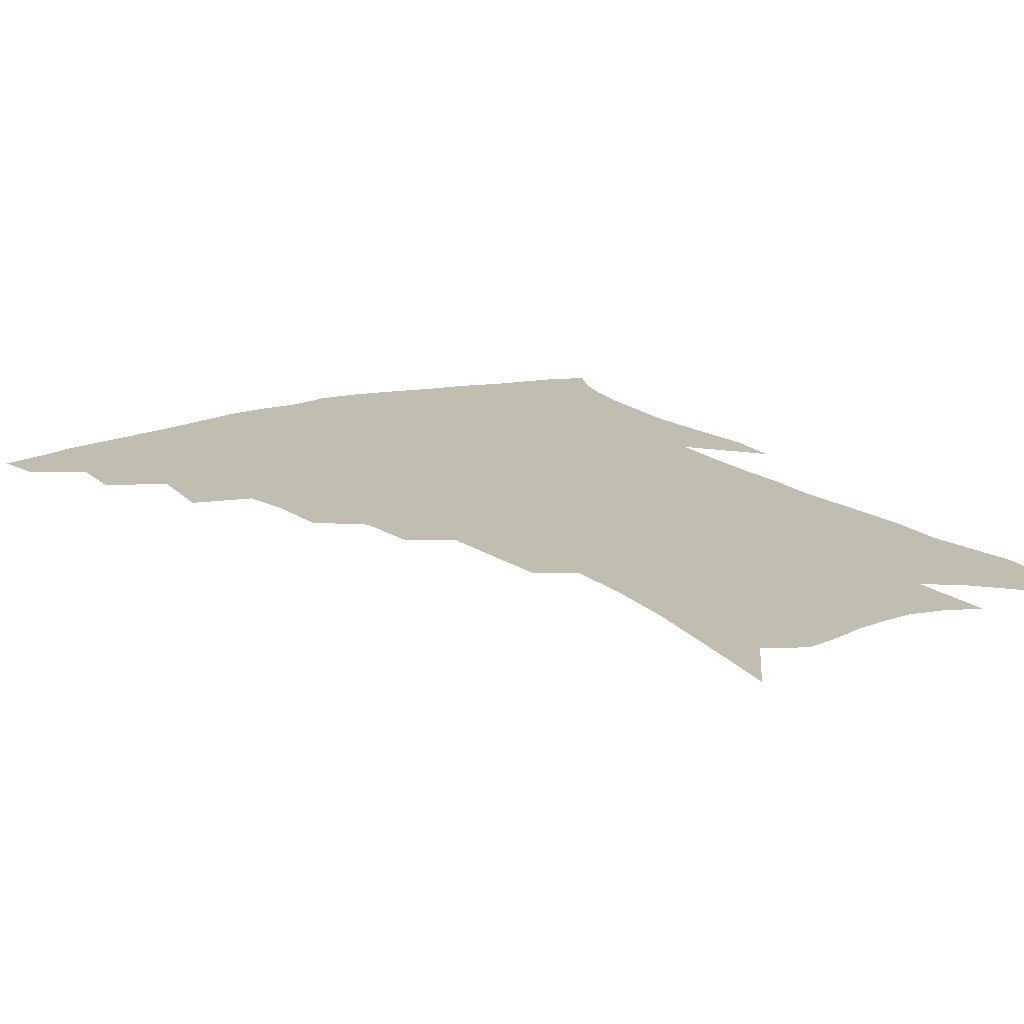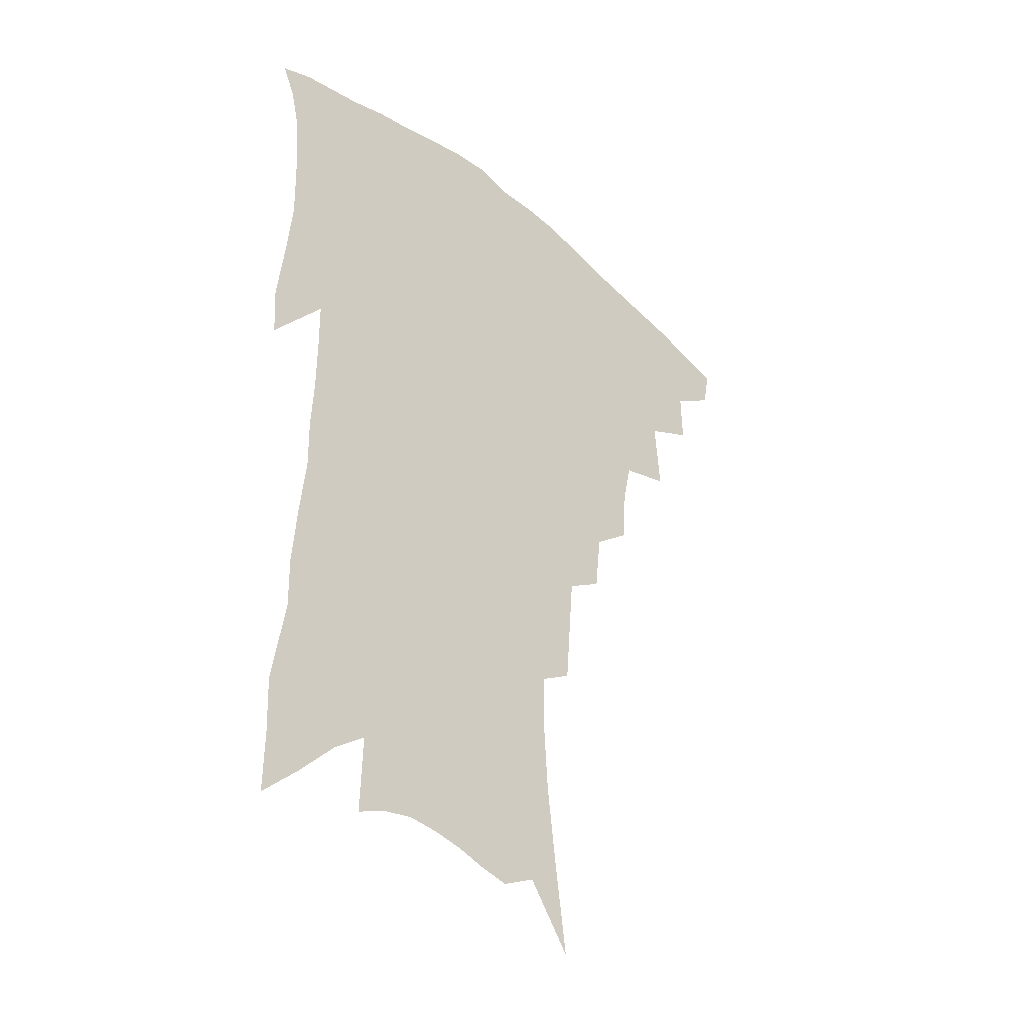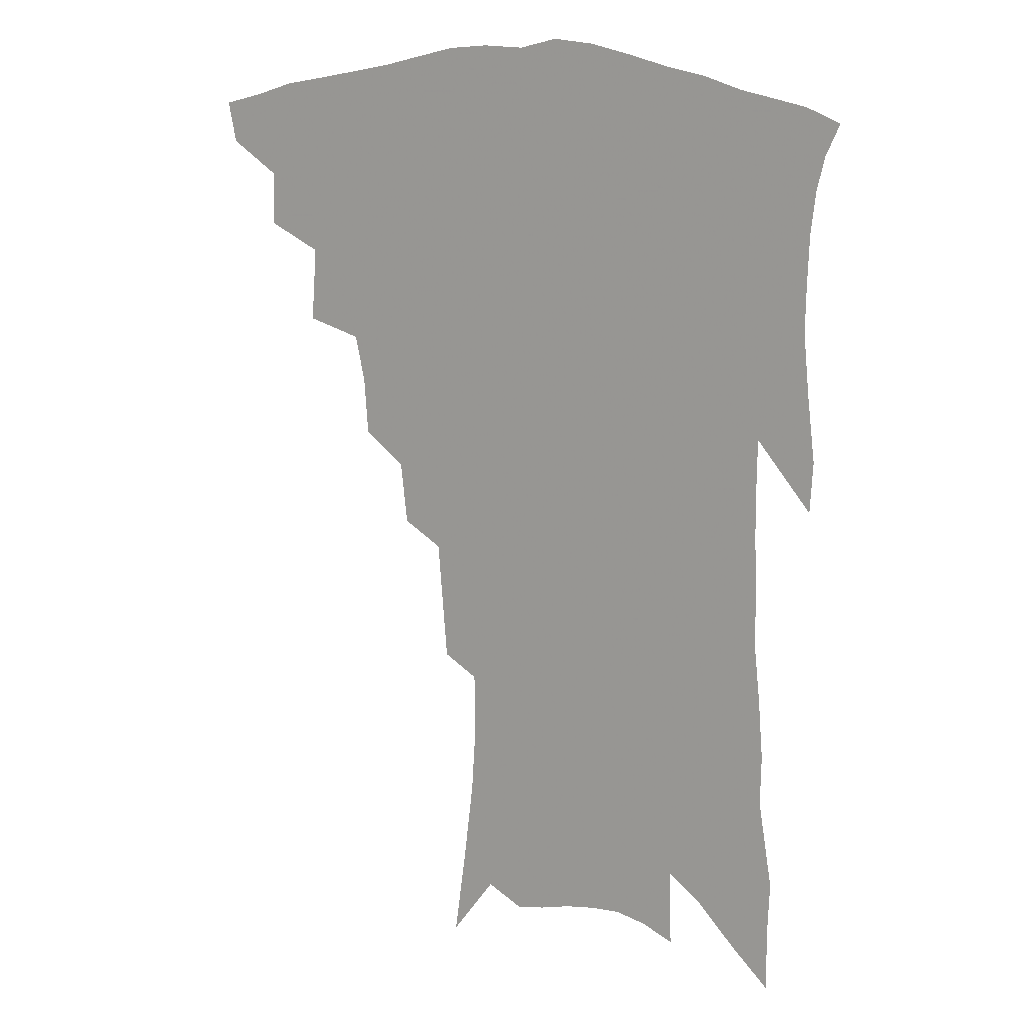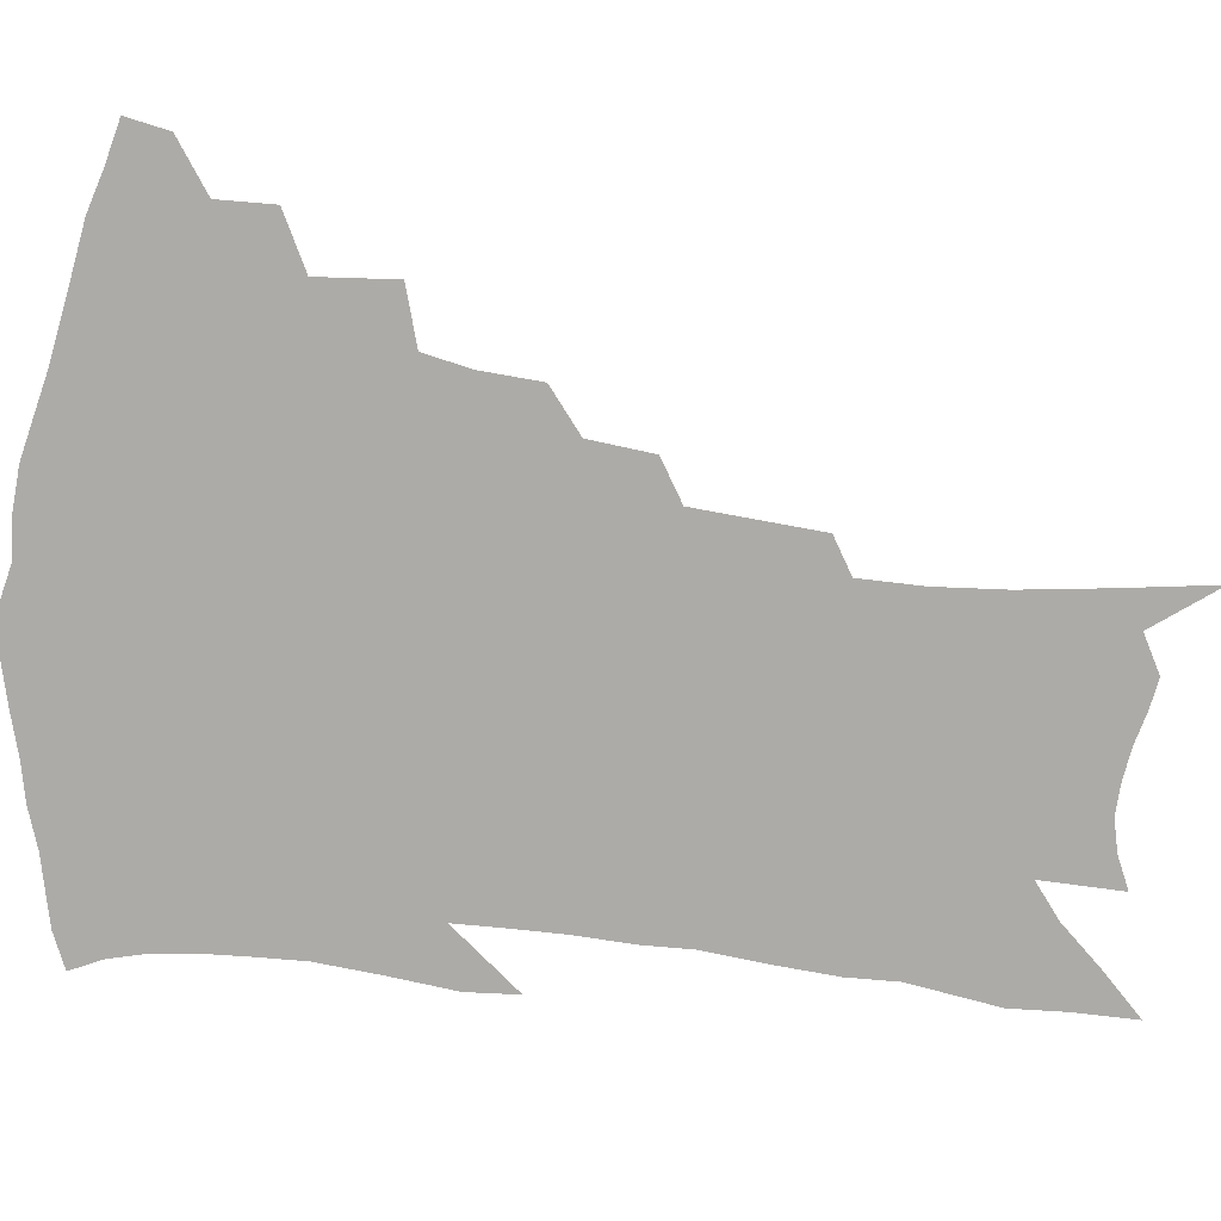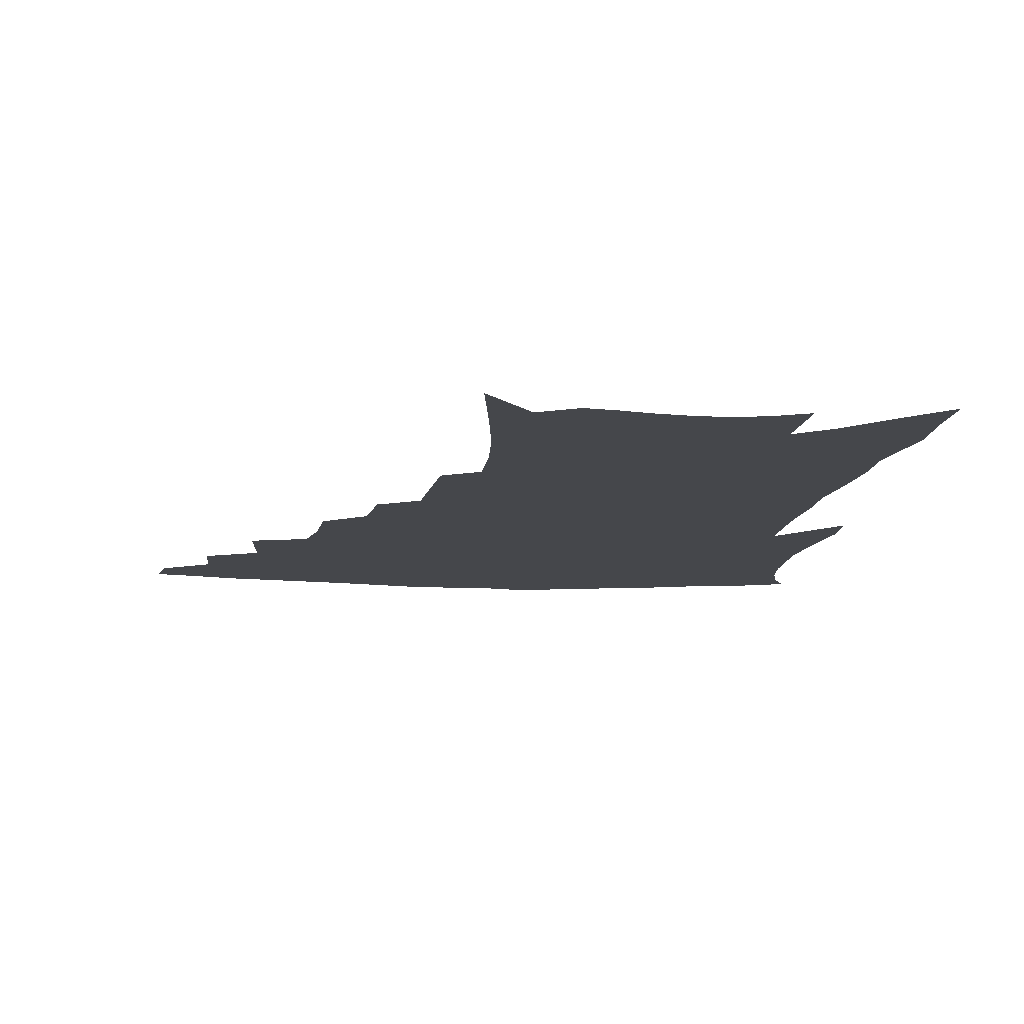
<metadata>
{"format":"obj","ext":"obj","renderer":"f3d","projection":"perspective","resolution":1024,"background":"white","views":[{"elev":16.9,"azim":-31.5,"up":"+Z"},{"elev":-38.7,"azim":134.5,"up":"+Y"},{"elev":13.8,"azim":29.0,"up":"+Y"},{"elev":-76.5,"azim":-95.9,"up":"+Z"},{"elev":-10.5,"azim":-5.9,"up":"+Z"}]}
</metadata>
<code>
v 450 404.5 0
v 447.1 418.6 0
v 466.4 374.7 0
v 466.7 393.3 0
v 464.8 408.2 0
v 461.1 422.2 0
v 482.9 339.9 0
v 484.8 365.6 0
v 484 383.2 0
v 480.9 397.1 0
v 478.2 411.2 0
v 474.8 426.4 0
v 506.8 298.8 0
v 505.4 318.8 0
v 502 334.4 0
v 500.6 354.2 0
v 499.9 372.4 0
v 498 387.2 0
v 494.9 400.5 0
v 491.8 414.4 0
v 488.9 428.8 0
v 523.5 266.4 0
v 521.2 287.6 0
v 518.4 305.1 0
v 519.8 332.3 0
v 515.6 343.5 0
v 515.3 362.3 0
v 513.2 376.2 0
v 511 389.7 0
v 508.7 403.2 0
v 506.2 416.6 0
v 502.9 431.3 0
v 540.5 216.7 0
v 538.9 236.3 0
v 537.1 258.2 0
v 535 279.5 0
v 532.8 297.4 0
v 532.1 318.5 0
v 531.4 337.6 0
v 528.7 349.6 0
v 528.7 367 0
v 526.4 379.5 0
v 524.2 392.5 0
v 521.9 405.7 0
v 519.5 419.4 0
v 516.7 433.9 0
v 543.7 106.3 0
v 547.8 137.2 0
v 551.2 165.4 0
v 552.7 188.6 0
v 552.4 209.6 0
v 551.5 231.6 0
v 549.5 249.5 0
v 547.9 269.7 0
v 545.8 287 0
v 545.1 308 0
v 543.7 323.8 0
v 542.7 340.1 0
v 541.8 355 0
v 540.9 369.2 0
v 539.4 382 0
v 537.1 394.7 0
v 535.3 407.9 0
v 533 421.8 0
v 530.4 437.1 0
v 559.1 127.6 0
v 562.4 156.8 0
v 563.8 181.1 0
v 563 198.5 0
v 562.7 220.9 0
v 561.8 242.3 0
v 559.9 258.9 0
v 558 275.5 0
v 557 294.8 0
v 556.1 312.8 0
v 555.4 329.1 0
v 554.6 344 0
v 553.9 358 0
v 553.9 372.5 0
v 552.4 384.1 0
v 550.6 396.5 0
v 548.9 409.7 0
v 546.4 424.5 0
v 544 440.3 0
v 571.6 120.9 0
v 572 141.5 0
v 573.7 167.6 0
v 574 189.2 0
v 573.4 209.4 0
v 572.6 229.3 0
v 571.4 248 0
v 569.9 264.8 0
v 568.9 283.5 0
v 568 301.5 0
v 566.9 315.9 0
v 566.6 332.1 0
v 566.2 346.7 0
v 565.6 359.5 0
v 565.4 373.4 0
v 564.5 385.4 0
v 563.4 397.7 0
v 562.7 410.3 0
v 560.9 424.1 0
v 557.8 441.4 0
v 581.7 122.8 0
v 583.4 151.8 0
v 583.8 174.4 0
v 583.3 191.1 0
v 583.1 217.4 0
v 582 231.5 0
v 581 251 0
v 579.8 268.5 0
v 579 286.5 0
v 578.4 304.4 0
v 578.1 320.6 0
v 577.2 332.5 0
v 577.3 347.9 0
v 577.2 361.1 0
v 577.1 374.1 0
v 576.7 386.2 0
v 576.2 398.5 0
v 575.6 411.1 0
v 574.2 424.9 0
v 572.1 440.9 0
v 592.2 125.6 0
v 593.4 155.5 0
v 593.5 177.8 0
v 592.9 195.8 0
v 592.4 216.9 0
v 591.5 232.5 0
v 590.6 254.4 0
v 589.8 272.5 0
v 589.1 289.2 0
v 588.6 305.1 0
v 588.5 322.5 0
v 588.6 336.3 0
v 588.7 350.4 0
v 588.8 362.7 0
v 589.1 374.9 0
v 589.2 386.9 0
v 589.1 398.9 0
v 588.6 411.3 0
v 587.3 426 0
v 585.4 444.1 0
v 602.7 127.2 0
v 603.4 156.9 0
v 603.1 179.4 0
v 602.6 202.3 0
v 601.9 218.3 0
v 601.1 236.9 0
v 600.2 255.8 0
v 599.6 273.2 0
v 599.1 290.5 0
v 598.9 306.8 0
v 598.9 322.7 0
v 599.1 335.9 0
v 599.4 349.9 0
v 599.8 362.1 0
v 600.5 375.1 0
v 601.2 387.1 0
v 601.5 398.9 0
v 601.1 411.8 0
v 600.6 425.6 0
v 599.2 442.7 0
v 613.4 127.8 0
v 613.3 156.5 0
v 612.8 179.2 0
v 612.5 198.2 0
v 611.5 218.3 0
v 610.5 239.4 0
v 609.7 258.2 0
v 609.4 272.5 0
v 609 290.9 0
v 608.9 306.4 0
v 609.1 322.2 0
v 609.5 336.9 0
v 610.1 349.7 0
v 610.9 362.6 0
v 611.8 374.9 0
v 612.9 386.9 0
v 613.6 398.4 0
v 614.3 410.5 0
v 614 424.4 0
v 613.7 439.3 0
v 624.1 125.4 0
v 623.6 152.4 0
v 622.9 175.3 0
v 622.3 195.6 0
v 621.1 217.7 0
v 620.1 238 0
v 619.7 255 0
v 619.2 272.2 0
v 619.1 288 0
v 619.1 304 0
v 619.5 319 0
v 619.8 335.5 0
v 620.5 349.1 0
v 621.6 361.4 0
v 622.7 374.3 0
v 624.1 386.1 0
v 625.3 397.5 0
v 626.7 409.2 0
v 627.8 421.5 0
v 628.2 435.4 0
v 635 120.6 0
v 634.1 147.7 0
v 633.3 170.8 0
v 632.2 193 0
v 631 214.5 0
v 629.9 234.8 0
v 629.9 250.5 0
v 628.9 270.1 0
v 629.2 285 0
v 629.3 300.8 0
v 629.8 315.7 0
v 630.1 332.7 0
v 630.7 347.9 0
v 632.2 359.5 0
v 633.5 371.8 0
v 635.1 384.8 0
v 637.4 396.6 0
v 639.1 407.2 0
v 640.6 418.8 0
v 641.1 432.9 0
v 645.8 138.7 0
v 644.8 162 0
v 643.7 183.8 0
v 641.6 208.3 0
v 640.8 227.4 0
v 640.6 244.1 0
v 639.9 262.9 0
v 639.6 280.1 0
v 639.4 297.6 0
v 639.7 314.1 0
v 640.7 328.4 0
v 641.4 343.7 0
v 642.5 357.8 0
v 644 370.3 0
v 645.9 383.1 0
v 647.9 394.5 0
v 650 405.4 0
v 652.4 416.6 0
v 654.7 428.6 0
v 659.4 124.3 0
v 657.1 151.4 0
v 655.4 175.1 0
v 653.8 197.3 0
v 652.6 217.5 0
v 651.7 236.5 0
v 651.5 253.9 0
v 650.4 273.4 0
v 650.1 291.1 0
v 650.6 307.3 0
v 651.5 322.7 0
v 652.2 338.6 0
v 652.9 354.5 0
v 654.1 369 0
v 656.2 380.7 0
v 658.4 392.6 0
v 660.9 403.1 0
v 663.5 413.9 0
v 666.4 426.1 0
v 672.9 111.1 0
v 672.7 132.3 0
v 673.4 150.9 0
v 668.5 181 0
v 668.8 198.3 0
v 667.1 218.9 0
v 664.8 240.8 0
v 665.1 257.4 0
v 664.1 276.7 0
v 664 294.3 0
v 664.1 311.7 0
v 664 330.2 0
v 665 345.9 0
v 665.7 361.7 0
v 666.9 376.3 0
v 668.5 389.7 0
v 671.4 400.6 0
v 674.1 411 0
v 678 423.6 0
v 683.5 288.5 0
v 684.4 305.8 0
v 681.7 328.5 0
v 679.7 349.7 0
v 680 366.2 0
v 680.6 382.2 0
v 682.2 396.7 0
v 685 408.1 0
v 689.8 418.7 0
f 4 5 1
f 1 5 2
f 5 6 2
f 8 9 3
f 3 9 4
f 9 10 4
f 4 10 5
f 10 11 5
f 5 11 6
f 11 12 6
f 15 16 7
f 7 16 8
f 16 17 8
f 8 17 9
f 17 18 9
f 9 18 10
f 18 19 10
f 10 19 11
f 19 20 11
f 11 20 12
f 20 21 12
f 23 24 13
f 13 24 14
f 24 25 14
f 14 25 15
f 25 26 15
f 15 26 16
f 26 27 16
f 16 27 17
f 27 28 17
f 17 28 18
f 28 29 18
f 18 29 19
f 29 30 19
f 19 30 20
f 30 31 20
f 20 31 21
f 31 32 21
f 35 36 22
f 22 36 23
f 36 37 23
f 23 37 24
f 37 38 24
f 24 38 25
f 38 39 25
f 25 39 26
f 39 40 26
f 26 40 27
f 40 41 27
f 27 41 28
f 41 42 28
f 28 42 29
f 42 43 29
f 29 43 30
f 43 44 30
f 30 44 31
f 44 45 31
f 31 45 32
f 45 46 32
f 51 52 33
f 33 52 34
f 52 53 34
f 34 53 35
f 53 54 35
f 35 54 36
f 54 55 36
f 36 55 37
f 55 56 37
f 37 56 38
f 56 57 38
f 38 57 39
f 57 58 39
f 39 58 40
f 58 59 40
f 40 59 41
f 59 60 41
f 41 60 42
f 60 61 42
f 42 61 43
f 61 62 43
f 43 62 44
f 62 63 44
f 44 63 45
f 63 64 45
f 45 64 46
f 64 65 46
f 47 66 48
f 66 67 48
f 48 67 49
f 67 68 49
f 49 68 50
f 68 69 50
f 50 69 51
f 69 70 51
f 51 70 52
f 70 71 52
f 52 71 53
f 71 72 53
f 53 72 54
f 72 73 54
f 54 73 55
f 73 74 55
f 55 74 56
f 74 75 56
f 56 75 57
f 75 76 57
f 57 76 58
f 76 77 58
f 58 77 59
f 77 78 59
f 59 78 60
f 78 79 60
f 60 79 61
f 79 80 61
f 61 80 62
f 80 81 62
f 62 81 63
f 81 82 63
f 63 82 64
f 82 83 64
f 64 83 65
f 83 84 65
f 85 86 66
f 66 86 67
f 86 87 67
f 67 87 68
f 87 88 68
f 68 88 69
f 88 89 69
f 69 89 70
f 89 90 70
f 70 90 71
f 90 91 71
f 71 91 72
f 91 92 72
f 72 92 73
f 92 93 73
f 73 93 74
f 93 94 74
f 74 94 75
f 94 95 75
f 75 95 76
f 95 96 76
f 76 96 77
f 96 97 77
f 77 97 78
f 97 98 78
f 78 98 79
f 98 99 79
f 79 99 80
f 99 100 80
f 80 100 81
f 100 101 81
f 81 101 82
f 101 102 82
f 82 102 83
f 102 103 83
f 83 103 84
f 103 104 84
f 85 105 86
f 105 106 86
f 86 106 87
f 106 107 87
f 87 107 88
f 107 108 88
f 88 108 89
f 108 109 89
f 89 109 90
f 109 110 90
f 90 110 91
f 110 111 91
f 91 111 92
f 111 112 92
f 92 112 93
f 112 113 93
f 93 113 94
f 113 114 94
f 94 114 95
f 114 115 95
f 95 115 96
f 115 116 96
f 96 116 97
f 116 117 97
f 97 117 98
f 117 118 98
f 98 118 99
f 118 119 99
f 99 119 100
f 119 120 100
f 100 120 101
f 120 121 101
f 101 121 102
f 121 122 102
f 102 122 103
f 122 123 103
f 103 123 104
f 123 124 104
f 105 125 106
f 125 126 106
f 106 126 107
f 126 127 107
f 107 127 108
f 127 128 108
f 108 128 109
f 128 129 109
f 109 129 110
f 129 130 110
f 110 130 111
f 130 131 111
f 111 131 112
f 131 132 112
f 112 132 113
f 132 133 113
f 113 133 114
f 133 134 114
f 114 134 115
f 134 135 115
f 115 135 116
f 135 136 116
f 116 136 117
f 136 137 117
f 117 137 118
f 137 138 118
f 118 138 119
f 138 139 119
f 119 139 120
f 139 140 120
f 120 140 121
f 140 141 121
f 121 141 122
f 141 142 122
f 122 142 123
f 142 143 123
f 123 143 124
f 143 144 124
f 125 145 126
f 145 146 126
f 126 146 127
f 146 147 127
f 127 147 128
f 147 148 128
f 128 148 129
f 148 149 129
f 129 149 130
f 149 150 130
f 130 150 131
f 150 151 131
f 131 151 132
f 151 152 132
f 132 152 133
f 152 153 133
f 133 153 134
f 153 154 134
f 134 154 135
f 154 155 135
f 135 155 136
f 155 156 136
f 136 156 137
f 156 157 137
f 137 157 138
f 157 158 138
f 138 158 139
f 158 159 139
f 139 159 140
f 159 160 140
f 140 160 141
f 160 161 141
f 141 161 142
f 161 162 142
f 142 162 143
f 162 163 143
f 143 163 144
f 163 164 144
f 145 165 146
f 165 166 146
f 146 166 147
f 166 167 147
f 147 167 148
f 167 168 148
f 148 168 149
f 168 169 149
f 149 169 150
f 169 170 150
f 150 170 151
f 170 171 151
f 151 171 152
f 171 172 152
f 152 172 153
f 172 173 153
f 153 173 154
f 173 174 154
f 154 174 155
f 174 175 155
f 155 175 156
f 175 176 156
f 156 176 157
f 176 177 157
f 157 177 158
f 177 178 158
f 158 178 159
f 178 179 159
f 159 179 160
f 179 180 160
f 160 180 161
f 180 181 161
f 161 181 162
f 181 182 162
f 162 182 163
f 182 183 163
f 163 183 164
f 183 184 164
f 165 185 166
f 185 186 166
f 166 186 167
f 186 187 167
f 167 187 168
f 187 188 168
f 168 188 169
f 188 189 169
f 169 189 170
f 189 190 170
f 170 190 171
f 190 191 171
f 171 191 172
f 191 192 172
f 172 192 173
f 192 193 173
f 173 193 174
f 193 194 174
f 174 194 175
f 194 195 175
f 175 195 176
f 195 196 176
f 176 196 177
f 196 197 177
f 177 197 178
f 197 198 178
f 178 198 179
f 198 199 179
f 179 199 180
f 199 200 180
f 180 200 181
f 200 201 181
f 181 201 182
f 201 202 182
f 182 202 183
f 202 203 183
f 183 203 184
f 203 204 184
f 185 205 186
f 205 206 186
f 186 206 187
f 206 207 187
f 187 207 188
f 207 208 188
f 188 208 189
f 208 209 189
f 189 209 190
f 209 210 190
f 190 210 191
f 210 211 191
f 191 211 192
f 211 212 192
f 192 212 193
f 212 213 193
f 193 213 194
f 213 214 194
f 194 214 195
f 214 215 195
f 195 215 196
f 215 216 196
f 196 216 197
f 216 217 197
f 197 217 198
f 217 218 198
f 198 218 199
f 218 219 199
f 199 219 200
f 219 220 200
f 200 220 201
f 220 221 201
f 201 221 202
f 221 222 202
f 202 222 203
f 222 223 203
f 203 223 204
f 223 224 204
f 206 225 207
f 225 226 207
f 207 226 208
f 226 227 208
f 208 227 209
f 227 228 209
f 209 228 210
f 228 229 210
f 210 229 211
f 229 230 211
f 211 230 212
f 230 231 212
f 212 231 213
f 231 232 213
f 213 232 214
f 232 233 214
f 214 233 215
f 233 234 215
f 215 234 216
f 234 235 216
f 216 235 217
f 235 236 217
f 217 236 218
f 236 237 218
f 218 237 219
f 237 238 219
f 219 238 220
f 238 239 220
f 220 239 221
f 239 240 221
f 221 240 222
f 240 241 222
f 222 241 223
f 241 242 223
f 223 242 224
f 242 243 224
f 225 244 226
f 244 245 226
f 226 245 227
f 245 246 227
f 227 246 228
f 246 247 228
f 228 247 229
f 247 248 229
f 229 248 230
f 248 249 230
f 230 249 231
f 249 250 231
f 231 250 232
f 250 251 232
f 232 251 233
f 251 252 233
f 233 252 234
f 252 253 234
f 234 253 235
f 253 254 235
f 235 254 236
f 254 255 236
f 236 255 237
f 255 256 237
f 237 256 238
f 256 257 238
f 238 257 239
f 257 258 239
f 239 258 240
f 258 259 240
f 240 259 241
f 259 260 241
f 241 260 242
f 260 261 242
f 242 261 243
f 261 262 243
f 244 263 245
f 263 264 245
f 245 264 246
f 264 265 246
f 246 265 247
f 265 266 247
f 247 266 248
f 266 267 248
f 248 267 249
f 267 268 249
f 249 268 250
f 268 269 250
f 250 269 251
f 269 270 251
f 251 270 252
f 270 271 252
f 252 271 253
f 271 272 253
f 253 272 254
f 272 273 254
f 254 273 255
f 273 274 255
f 255 274 256
f 274 275 256
f 256 275 257
f 275 276 257
f 257 276 258
f 276 277 258
f 258 277 259
f 277 278 259
f 259 278 260
f 278 279 260
f 260 279 261
f 279 280 261
f 261 280 262
f 280 281 262
f 273 282 274
f 282 283 274
f 274 283 275
f 283 284 275
f 275 284 276
f 284 285 276
f 276 285 277
f 285 286 277
f 277 286 278
f 286 287 278
f 278 287 279
f 287 288 279
f 279 288 280
f 288 289 280
f 280 289 281
f 289 290 281

</code>
